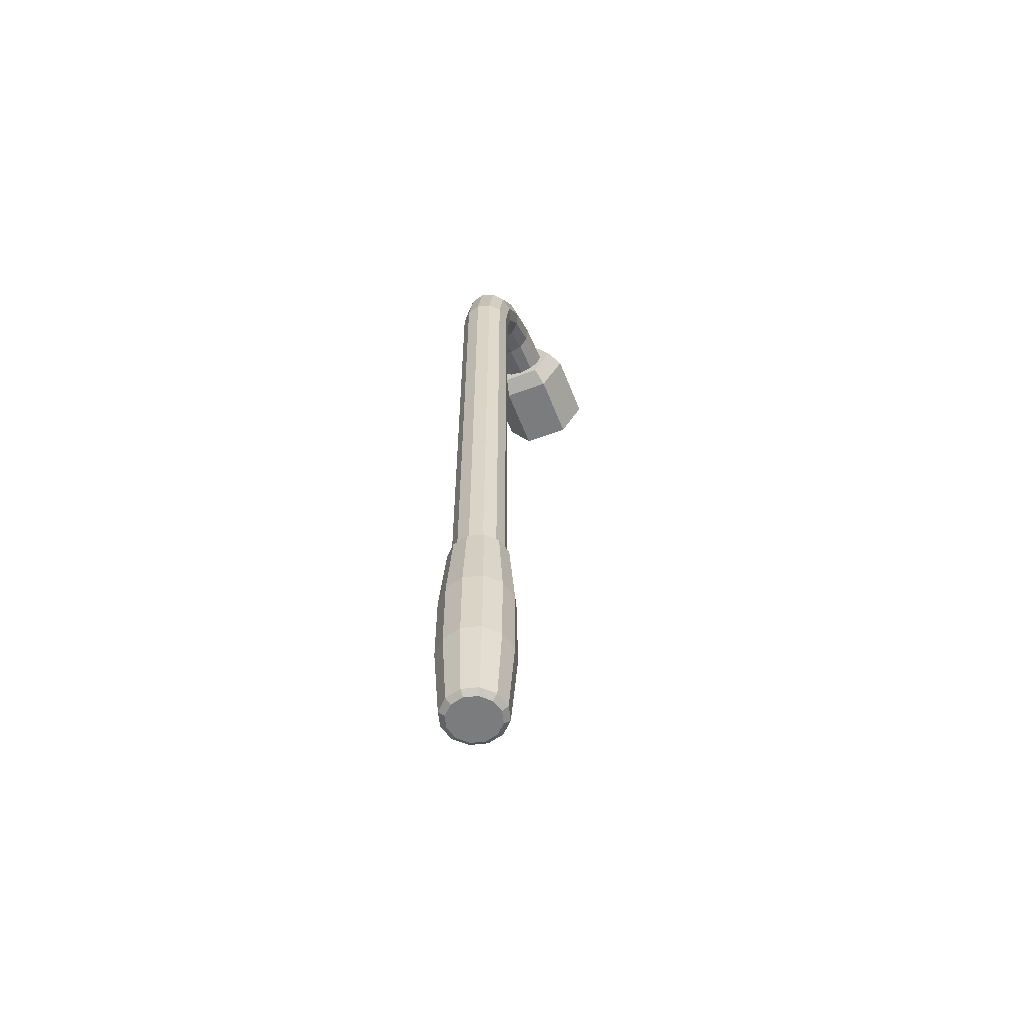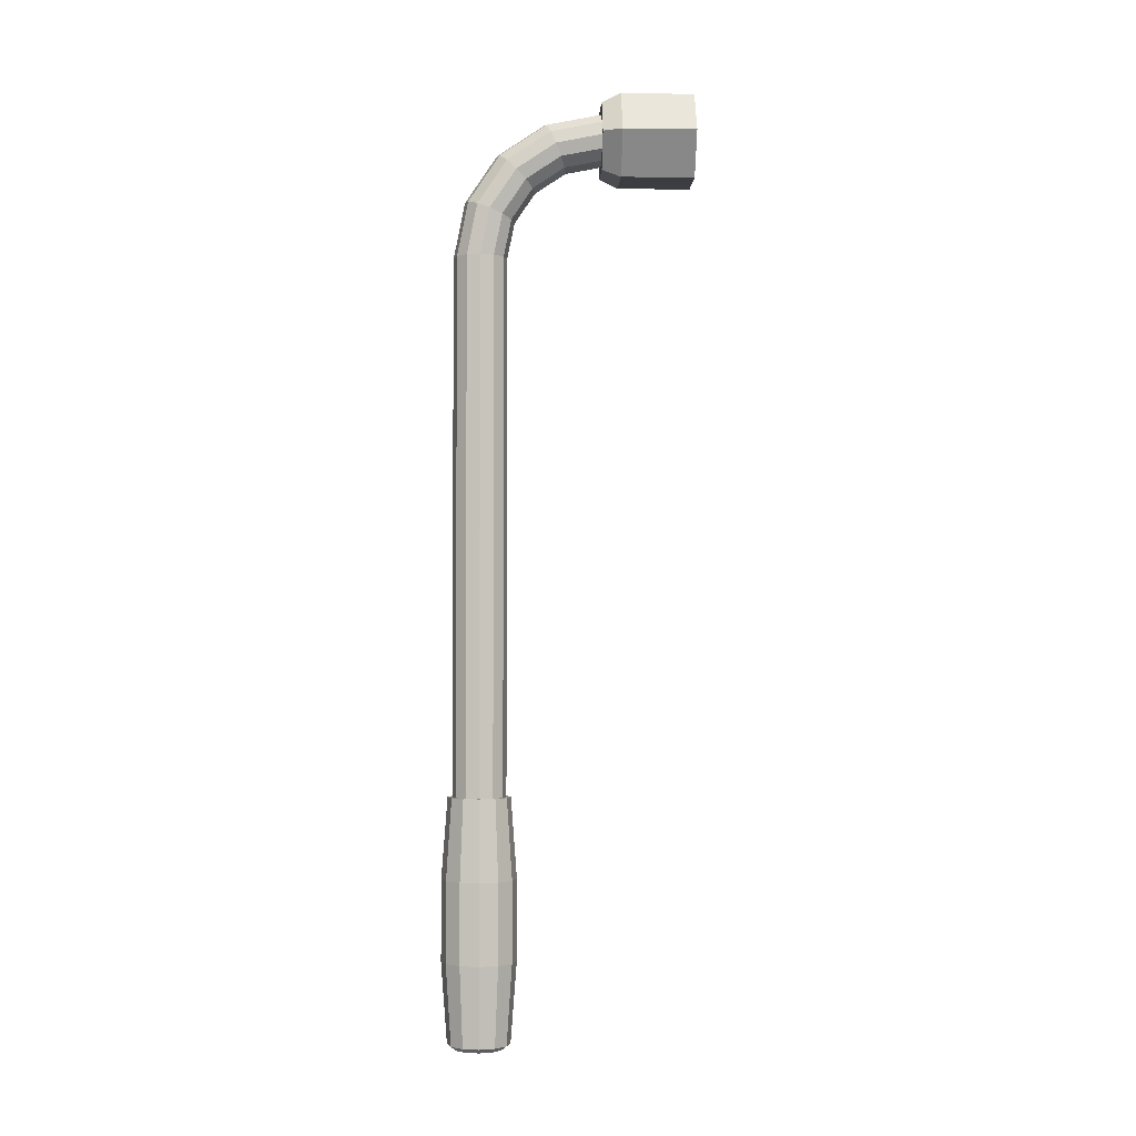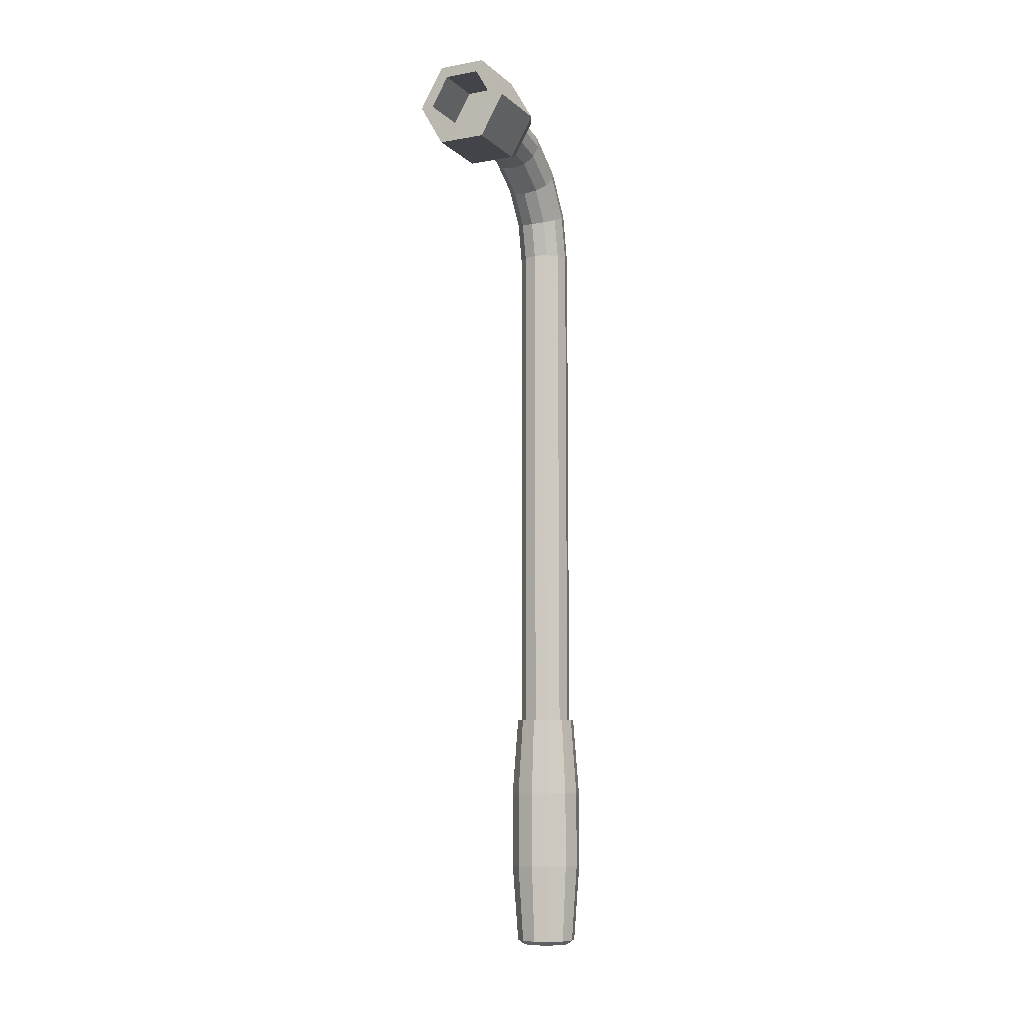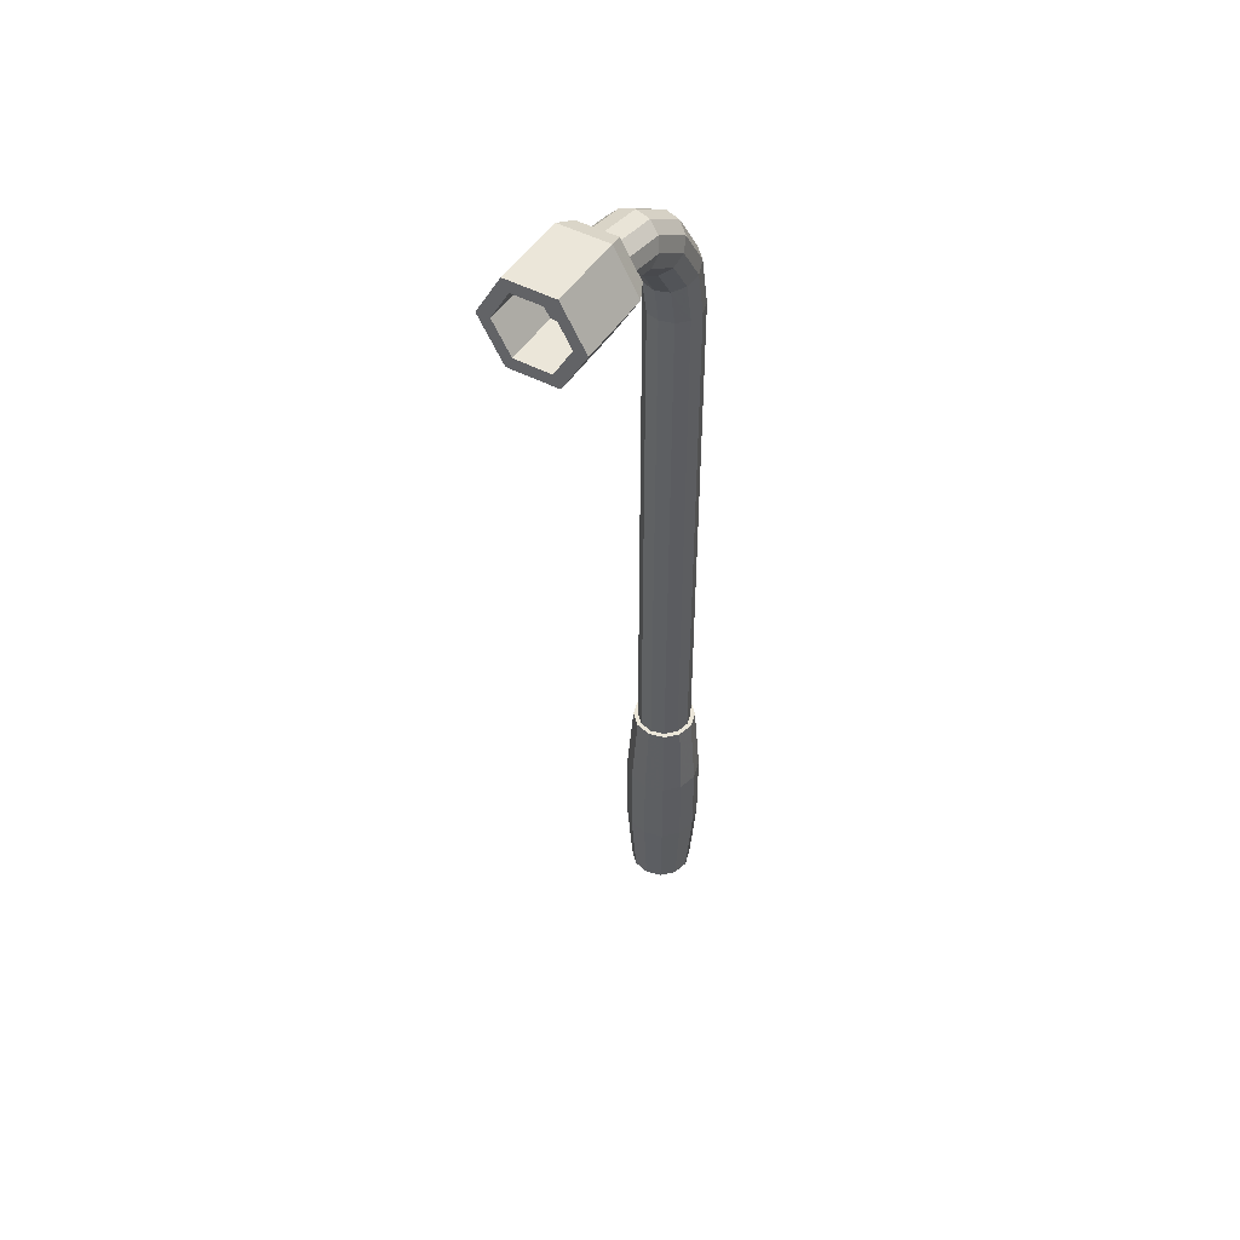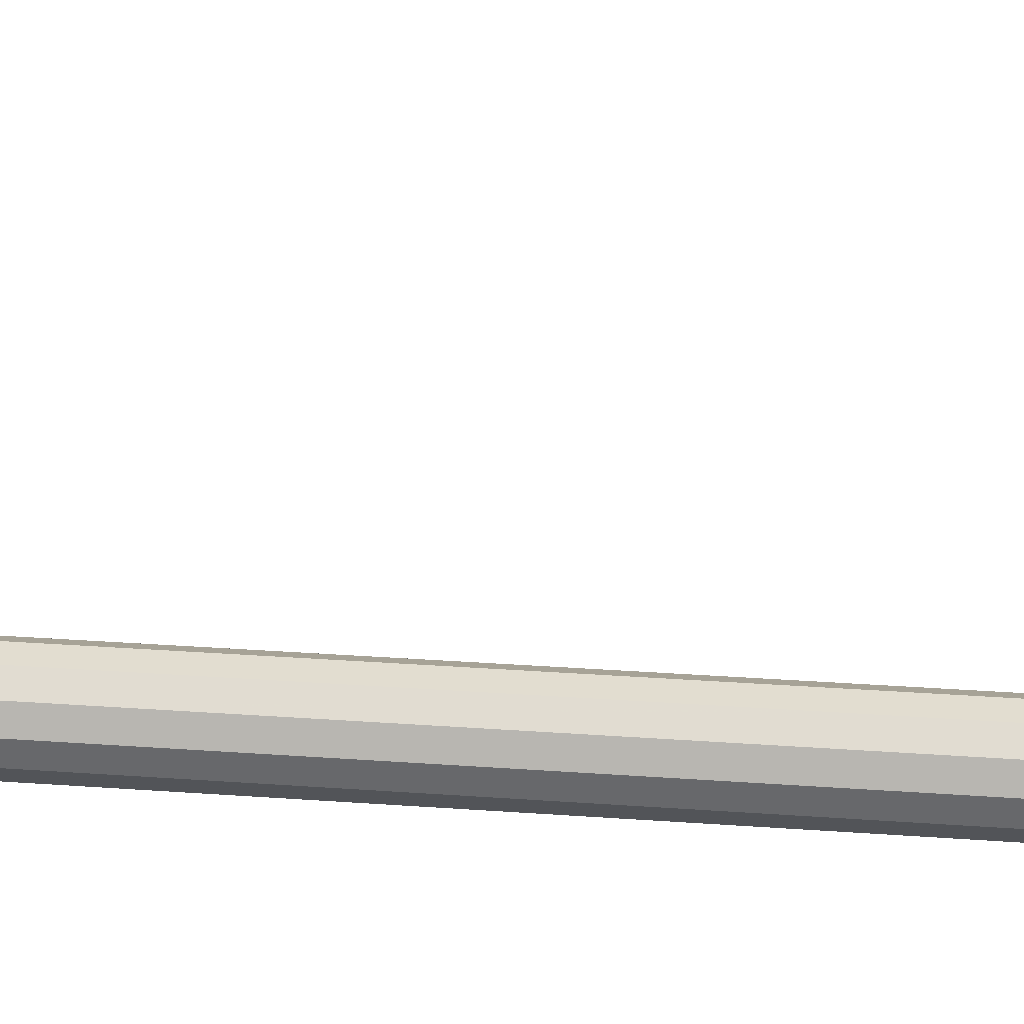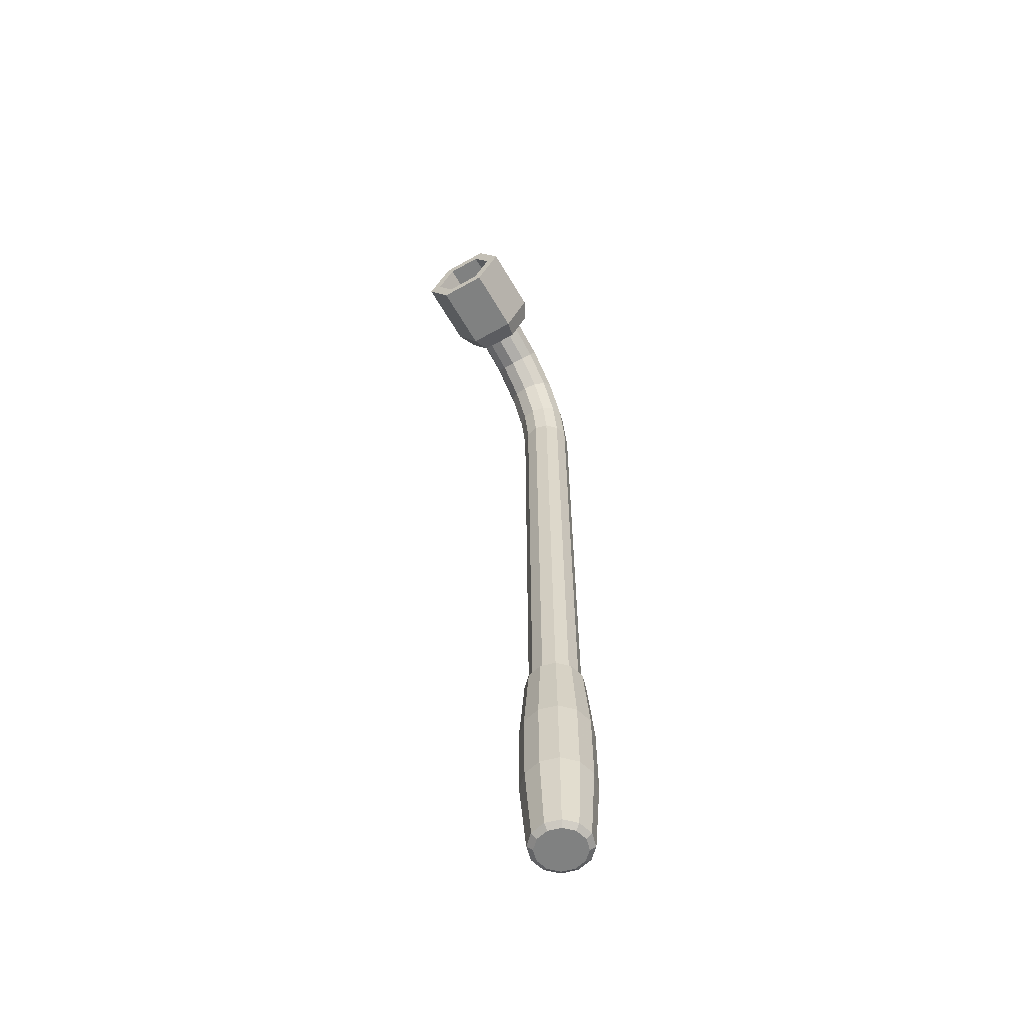
<metadata>
{"format":"obj","ext":"obj","renderer":"f3d","projection":"perspective","resolution":1024,"background":"white","views":[{"elev":-58.7,"azim":21.3,"up":"+Z"},{"elev":-2.6,"azim":87.4,"up":"+Z"},{"elev":-8.4,"azim":-154.3,"up":"+Z"},{"elev":48.2,"azim":-149.1,"up":"+Z"},{"elev":21.3,"azim":-81.8,"up":"+Y"},{"elev":-60.3,"azim":-150.0,"up":"+Z"}]}
</metadata>
<code>
v 2.833 -13.55 -87.49
v 2.454 -14.97 -87.49
v -0 -13.55 -87.49
v 1.417 -16 -87.49
v -0 -16.38 -87.49
v -1.417 -16 -87.49
v -2.454 -14.97 -87.49
v -2.833 -13.55 -87.49
v -2.454 -12.13 -87.49
v -1.417 -11.1 -87.49
v -0 -10.72 -87.49
v 1.417 -11.1 -87.49
v 2.454 -12.13 -87.49
v 3.498 -13.55 -59.99
v 3 -13.55 -59.99
v 2.598 -15.05 -59.99
v 3.029 -15.3 -59.99
v 1.5 -16.15 -59.99
v 1.749 -16.58 -59.99
v 0 -16.55 -59.99
v -0 -17.05 -59.99
v -1.5 -16.15 -59.99
v -1.749 -16.58 -59.99
v -2.598 -15.05 -59.99
v -3.029 -15.3 -59.99
v -3 -13.55 -59.99
v -3.498 -13.55 -59.99
v -2.598 -12.05 -59.99
v -3.029 -11.8 -59.99
v -1.5 -10.95 -59.99
v -1.749 -10.52 -59.99
v 0 -10.55 -59.99
v -0 -10.05 -59.99
v 1.5 -10.95 -59.99
v 1.749 -10.52 -59.99
v 2.598 -12.05 -59.99
v 3.029 -11.8 -59.99
v 4.177 -13.55 -68.99
v 3.498 -13.55 -59.99
v 3.029 -15.3 -59.99
v 3.617 -15.64 -68.99
v 1.749 -16.58 -59.99
v 2.088 -17.17 -68.99
v 2.088 -17.17 -68.99
v 1.749 -16.58 -59.99
v -0 -17.05 -59.99
v -0 -17.73 -68.99
v -1.749 -16.58 -59.99
v -2.088 -17.17 -68.99
v -3.029 -15.3 -59.99
v -3.617 -15.64 -68.99
v -3.498 -13.55 -59.99
v -4.177 -13.55 -68.99
v -3.029 -11.8 -59.99
v -3.617 -11.46 -68.99
v -1.749 -10.52 -59.99
v -2.088 -9.932 -68.99
v -0 -10.05 -59.99
v -0 -9.372 -68.99
v 1.749 -10.52 -59.99
v 2.088 -9.932 -68.99
v 3.029 -11.8 -59.99
v 3.617 -11.46 -68.99
v 4.177 -13.55 -77.99
v 3.617 -15.64 -77.99
v 2.088 -17.17 -77.99
v 2.088 -17.17 -77.99
v -0 -17.73 -77.99
v -2.088 -17.17 -77.99
v -3.617 -15.64 -77.99
v -4.177 -13.55 -77.99
v -3.617 -11.46 -77.99
v -2.088 -9.932 -77.99
v -0 -9.372 -77.99
v 2.088 -9.932 -77.99
v 3.617 -11.46 -77.99
v 3.498 -13.55 -86.99
v 3.029 -15.3 -86.99
v 1.749 -16.58 -86.99
v 1.749 -16.58 -86.99
v 0 -17.05 -86.99
v -1.749 -16.58 -86.99
v -3.029 -15.3 -86.99
v -3.498 -13.55 -86.99
v -3.029 -11.8 -86.99
v -1.749 -10.52 -86.99
v 0 -10.05 -86.99
v 1.749 -10.52 -86.99
v 3.029 -11.8 -86.99
v 3.498 -13.55 -86.99
v 3.029 -15.3 -86.99
v 1.749 -16.58 -86.99
v 0 -17.05 -86.99
v -1.749 -16.58 -86.99
v -3.029 -15.3 -86.99
v -3.498 -13.55 -86.99
v -3.029 -11.8 -86.99
v -1.749 -10.52 -86.99
v 0 -10.05 -86.99
v 1.749 -10.52 -86.99
v 3.029 -11.8 -86.99
v 4.41 -0.05079 13.55
v 2.205 -0.05079 17.37
v 2.205 -0.05079 9.73
v 3.969 4.394 13.55
v 1.984 4.394 10.11
v 1.984 4.394 16.99
v -2.205 -0.05079 17.37
v -1.984 4.394 16.99
v -2.205 -0.05079 9.73
v -1.984 4.394 10.11
v -4.41 -0.05079 13.55
v -3.969 4.394 13.55
v 5.444 2.06 13.55
v 5.444 10.28 13.55
v 2.722 2.06 18.26
v 2.722 10.28 18.26
v 2.722 2.06 18.26
v 2.722 10.28 18.26
v -2.722 10.28 18.26
v -2.722 2.06 18.26
v -5.444 2.06 13.55
v -5.444 10.28 13.55
v -2.722 10.28 8.834
v -2.722 2.06 8.834
v 2.722 2.06 8.834
v 2.722 10.28 8.834
v 4.41 -0.05079 13.55
v 2.205 -0.05079 17.37
v 2.205 -0.05079 9.73
v 2.205 -0.05079 17.37
v -2.205 -0.05079 17.37
v -2.205 -0.05079 9.73
v -4.41 -0.05079 13.55
v 3.969 10.28 13.55
v 5.444 10.28 13.55
v 2.722 10.28 8.834
v 1.985 10.28 10.11
v 1.985 10.28 16.99
v 2.722 10.28 18.26
v -1.985 10.28 16.99
v -2.722 10.28 18.26
v -2.722 10.28 8.834
v -1.985 10.28 10.11
v -5.444 10.28 13.55
v -3.969 10.28 13.55
v 3.969 4.394 13.55
v 3.969 10.28 13.55
v 1.985 10.28 10.11
v 1.984 4.394 10.11
v 1.984 4.394 16.99
v 1.985 10.28 16.99
v -1.984 4.394 16.99
v -1.985 10.28 16.99
v 1.985 10.28 16.99
v 1.984 4.394 16.99
v -1.985 10.28 10.11
v -1.984 4.394 10.11
v -3.969 10.28 13.55
v -3.969 4.394 13.55
v 3 -13.55 -59.99
v 3 -13.55 0.008771
v 2.598 -15.05 -59.99
v 2.598 -15.05 0.008771
v 1.5 -16.15 0.008771
v 1.5 -16.15 -59.99
v 0 -16.55 -59.99
v 0 -16.55 0.008772
v 0 -16.55 -59.99
v 0 -16.55 0.008772
v -1.5 -16.15 0.008771
v -1.5 -16.15 -59.99
v -2.598 -15.05 -59.99
v -2.598 -15.05 0.008771
v -3 -13.55 0.008771
v -3 -13.55 -59.99
v -2.598 -12.05 -59.99
v -2.598 -12.05 0.008771
v -1.5 -10.95 0.008771
v -1.5 -10.95 -59.99
v 0 -10.55 -59.99
v 0 -10.55 0.008771
v 1.5 -10.95 0.008771
v 1.5 -10.95 -59.99
v 2.598 -12.05 -59.99
v 2.598 -12.05 0.008771
v 2.598 -13.9 5.767
v 3 -12.51 5.193
v 1.5 -14.91 6.187
v 0 -15.29 6.341
v -1.5 -14.91 6.187
v 0 -15.29 6.341
v -2.598 -13.9 5.767
v -3 -12.51 5.193
v -2.598 -11.13 4.619
v -1.5 -10.11 4.199
v 0 -9.743 4.045
v 1.5 -10.11 4.199
v 2.598 -11.13 4.619
v 2.598 -10.63 10.65
v 3 -9.574 9.587
v 1.5 -11.41 11.42
v 0 -11.7 11.71
v -1.5 -11.41 11.42
v 0 -11.7 11.71
v -2.598 -10.63 10.65
v -3 -9.574 9.587
v -2.598 -8.514 8.526
v -1.5 -7.737 7.75
v 0 -7.453 7.465
v 1.5 -7.737 7.75
v 2.598 -8.514 8.526
v 2.598 -5.751 13.91
v 3 -5.177 12.52
v 1.5 -6.171 14.92
v 0 -6.325 15.29
v -1.5 -6.171 14.92
v 0 -6.325 15.29
v -2.598 -5.751 13.91
v -3 -5.177 12.52
v -2.598 -4.603 11.14
v -1.5 -4.183 10.12
v 0 -4.029 9.749
v 1.5 -4.183 10.12
v 2.598 -4.603 11.14
v 2.598 0.008773 15.05
v 3 0.008772 13.55
v 1.5 0.008773 16.15
v 0 0.008774 16.55
v -1.5 0.008773 16.15
v 0 0.008774 16.55
v -2.598 0.008773 15.05
v -3 0.008772 13.55
v -2.598 0.008773 12.05
v -1.5 0.008772 10.95
v 0 0.008772 10.55
v 1.5 0.008772 10.95
v 2.598 0.008773 12.05
g lug
f 1 2 3
f 2 4 3
f 4 5 3
f 5 6 3
f 6 7 3
f 7 8 3
f 8 9 3
f 9 10 3
f 10 11 3
f 11 12 3
f 12 13 3
f 13 1 3
f 14 15 16
f 14 16 17
f 17 16 18
f 17 18 19
f 19 18 20
f 19 20 21
f 21 20 22
f 21 22 23
f 23 22 24
f 23 24 25
f 25 24 26
f 25 26 27
f 27 26 28
f 27 28 29
f 29 28 30
f 29 30 31
f 31 30 32
f 31 32 33
f 33 32 34
f 33 34 35
f 35 34 36
f 35 36 37
f 37 36 15
f 37 15 14
f 38 39 40
f 38 40 41
f 41 40 42
f 41 42 43
f 44 45 46
f 44 46 47
f 47 46 48
f 47 48 49
f 49 48 50
f 49 50 51
f 51 50 52
f 51 52 53
f 53 52 54
f 53 54 55
f 55 54 56
f 55 56 57
f 57 56 58
f 57 58 59
f 59 58 60
f 59 60 61
f 61 60 62
f 61 62 63
f 63 62 39
f 63 39 38
f 64 38 41
f 64 41 65
f 65 41 43
f 65 43 66
f 67 44 47
f 67 47 68
f 68 47 49
f 68 49 69
f 69 49 51
f 69 51 70
f 70 51 53
f 70 53 71
f 71 53 55
f 71 55 72
f 72 55 57
f 72 57 73
f 73 57 59
f 73 59 74
f 74 59 61
f 74 61 75
f 75 61 63
f 75 63 76
f 76 63 38
f 76 38 64
f 77 64 65
f 77 65 78
f 78 65 66
f 78 66 79
f 80 67 68
f 80 68 81
f 81 68 69
f 81 69 82
f 82 69 70
f 82 70 83
f 83 70 71
f 83 71 84
f 84 71 72
f 84 72 85
f 85 72 73
f 85 73 86
f 86 73 74
f 86 74 87
f 87 74 75
f 87 75 88
f 88 75 76
f 88 76 89
f 89 76 64
f 89 64 77
f 1 90 91
f 1 91 2
f 2 91 92
f 2 92 4
f 4 92 93
f 4 93 5
f 5 93 94
f 5 94 6
f 6 94 95
f 6 95 7
f 7 95 96
f 7 96 8
f 8 96 97
f 8 97 9
f 9 97 98
f 9 98 10
f 10 98 99
f 10 99 11
f 11 99 100
f 11 100 12
f 12 100 101
f 12 101 13
f 13 101 90
f 13 90 1
f 102 103 104
f 105 106 107
f 103 108 104
f 107 106 109
f 104 108 110
f 106 111 109
f 108 112 110
f 109 111 113
f 114 115 116
f 115 117 116
f 118 119 120
f 118 120 121
f 121 120 122
f 120 123 122
f 122 123 124
f 122 124 125
f 125 124 126
f 124 127 126
f 126 127 115
f 126 115 114
f 128 114 116
f 128 116 129
f 130 126 114
f 130 114 128
f 131 118 121
f 131 121 132
f 133 125 126
f 133 126 130
f 132 121 122
f 132 122 134
f 134 122 125
f 134 125 133
f 135 136 137
f 135 137 138
f 139 140 136
f 139 136 135
f 141 142 140
f 141 140 139
f 138 137 143
f 138 143 144
f 144 143 145
f 144 145 146
f 146 145 142
f 146 142 141
f 147 148 149
f 147 149 150
f 151 152 148
f 151 148 147
f 153 154 155
f 153 155 156
f 150 149 157
f 150 157 158
f 158 157 159
f 158 159 160
f 160 159 154
f 160 154 153
f 161 162 163
f 162 164 163
f 163 164 165
f 163 165 166
f 166 165 167
f 165 168 167
f 169 170 171
f 169 171 172
f 172 171 173
f 171 174 173
f 173 174 175
f 173 175 176
f 176 175 177
f 175 178 177
f 177 178 179
f 177 179 180
f 180 179 181
f 179 182 181
f 181 182 183
f 181 183 184
f 184 183 185
f 183 186 185
f 185 186 162
f 185 162 161
f 187 164 162
f 187 162 188
f 189 165 164
f 189 164 187
f 190 168 165
f 190 165 189
f 191 171 170
f 191 170 192
f 193 174 171
f 193 171 191
f 194 175 174
f 194 174 193
f 195 178 175
f 195 175 194
f 196 179 178
f 196 178 195
f 197 182 179
f 197 179 196
f 198 183 182
f 198 182 197
f 199 186 183
f 199 183 198
f 188 162 186
f 188 186 199
f 200 187 188
f 200 188 201
f 202 189 187
f 202 187 200
f 203 190 189
f 203 189 202
f 204 191 192
f 204 192 205
f 206 193 191
f 206 191 204
f 207 194 193
f 207 193 206
f 208 195 194
f 208 194 207
f 209 196 195
f 209 195 208
f 210 197 196
f 210 196 209
f 211 198 197
f 211 197 210
f 212 199 198
f 212 198 211
f 201 188 199
f 201 199 212
f 213 200 201
f 213 201 214
f 215 202 200
f 215 200 213
f 216 203 202
f 216 202 215
f 217 204 205
f 217 205 218
f 219 206 204
f 219 204 217
f 220 207 206
f 220 206 219
f 221 208 207
f 221 207 220
f 222 209 208
f 222 208 221
f 223 210 209
f 223 209 222
f 224 211 210
f 224 210 223
f 225 212 211
f 225 211 224
f 214 201 212
f 214 212 225
f 226 213 214
f 226 214 227
f 228 215 213
f 228 213 226
f 229 216 215
f 229 215 228
f 230 217 218
f 230 218 231
f 232 219 217
f 232 217 230
f 233 220 219
f 233 219 232
f 234 221 220
f 234 220 233
f 235 222 221
f 235 221 234
f 236 223 222
f 236 222 235
f 237 224 223
f 237 223 236
f 238 225 224
f 238 224 237
f 227 214 225
f 227 225 238

</code>
